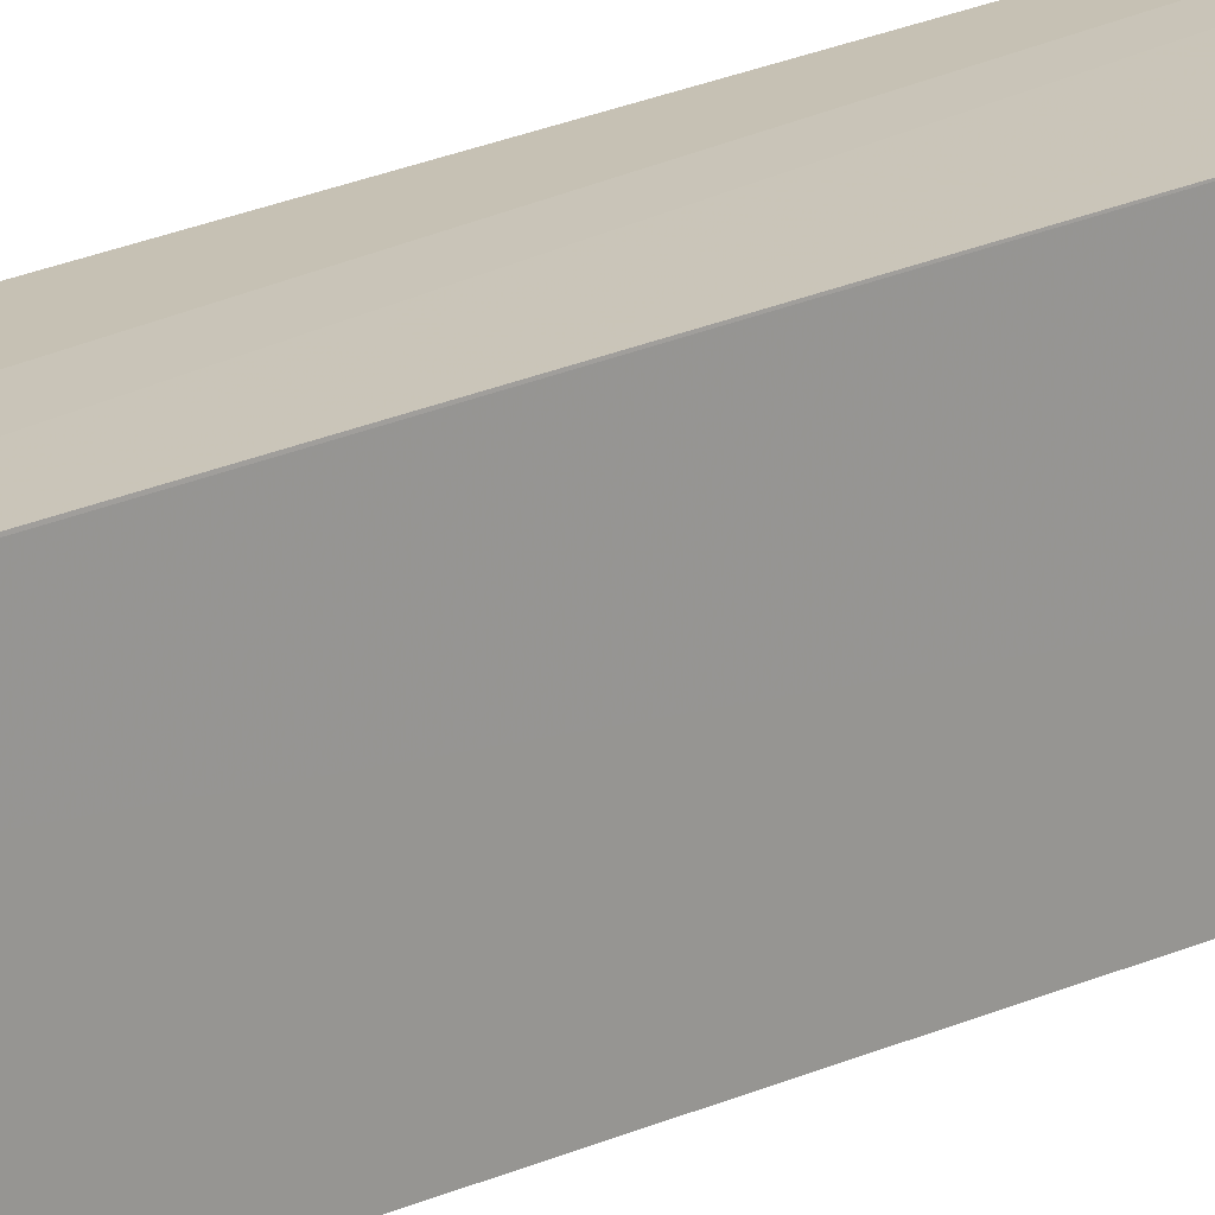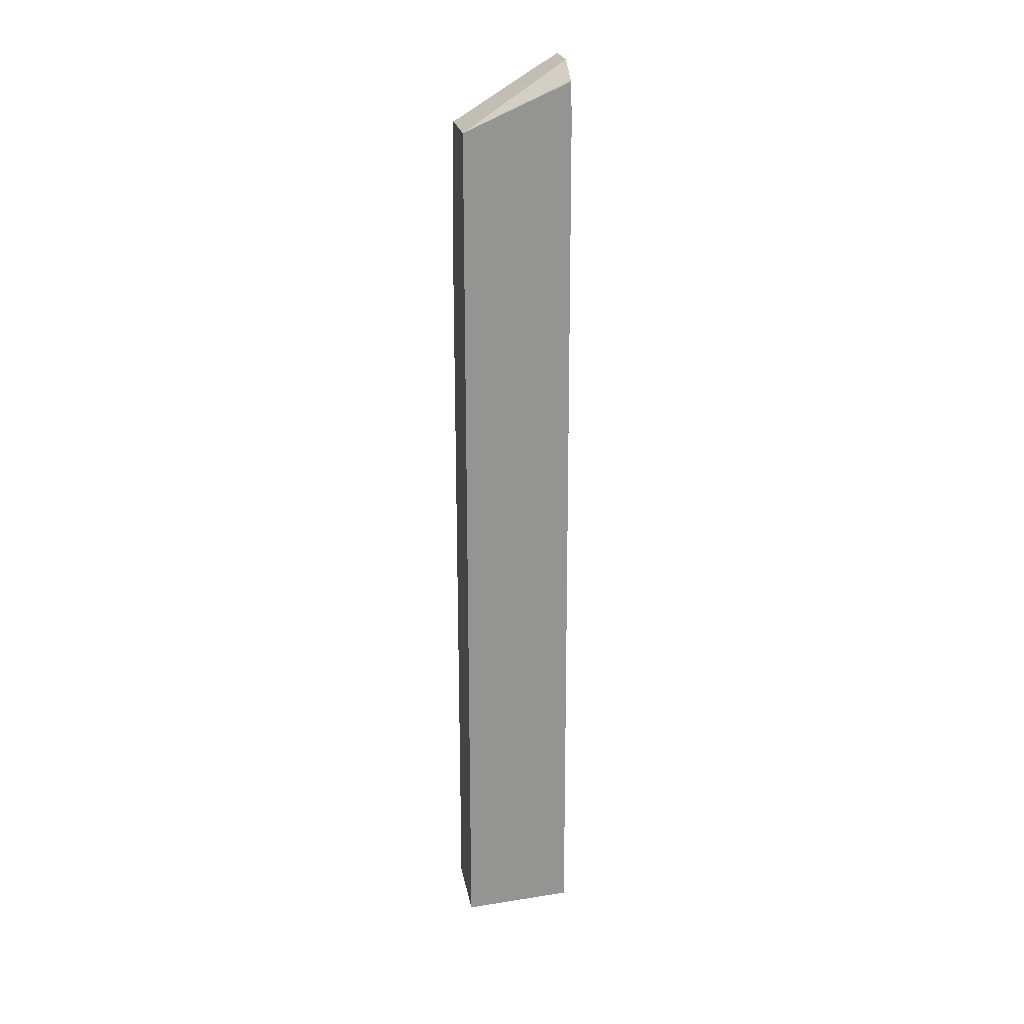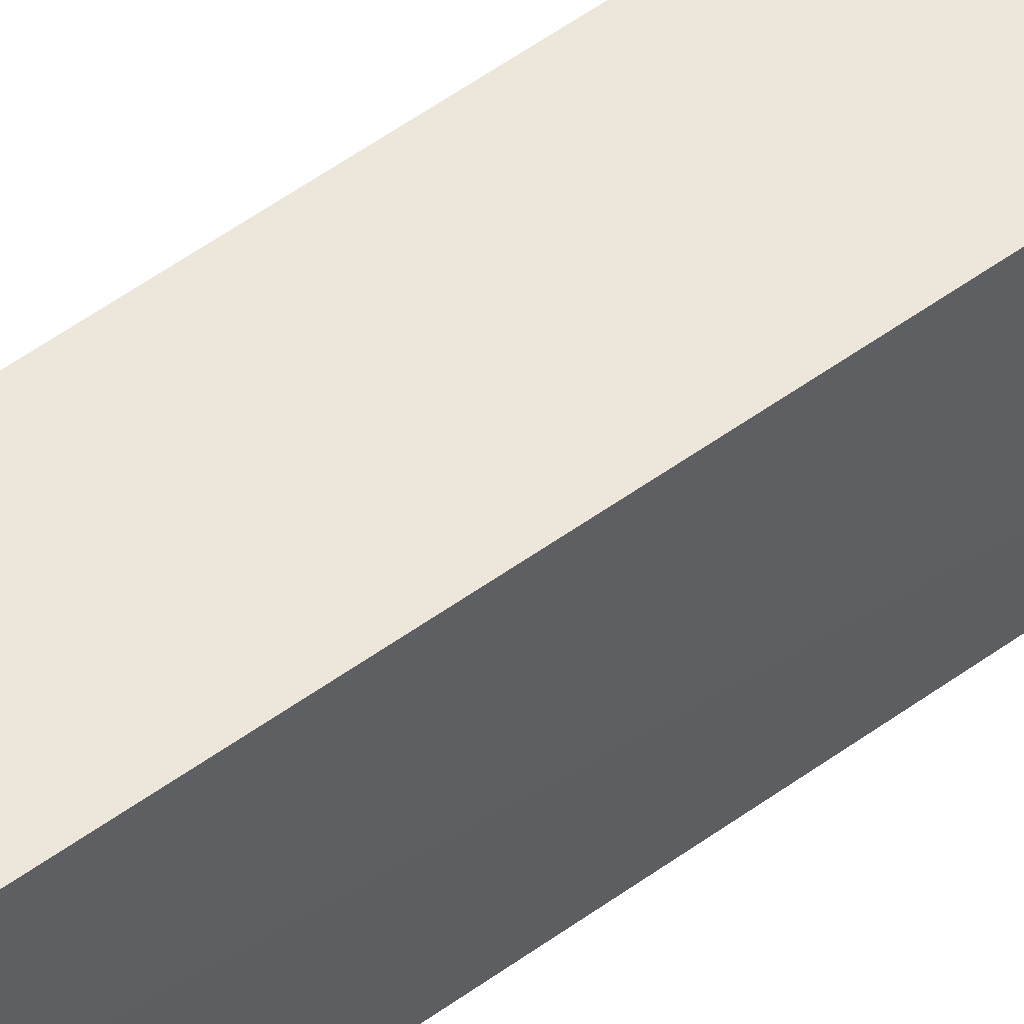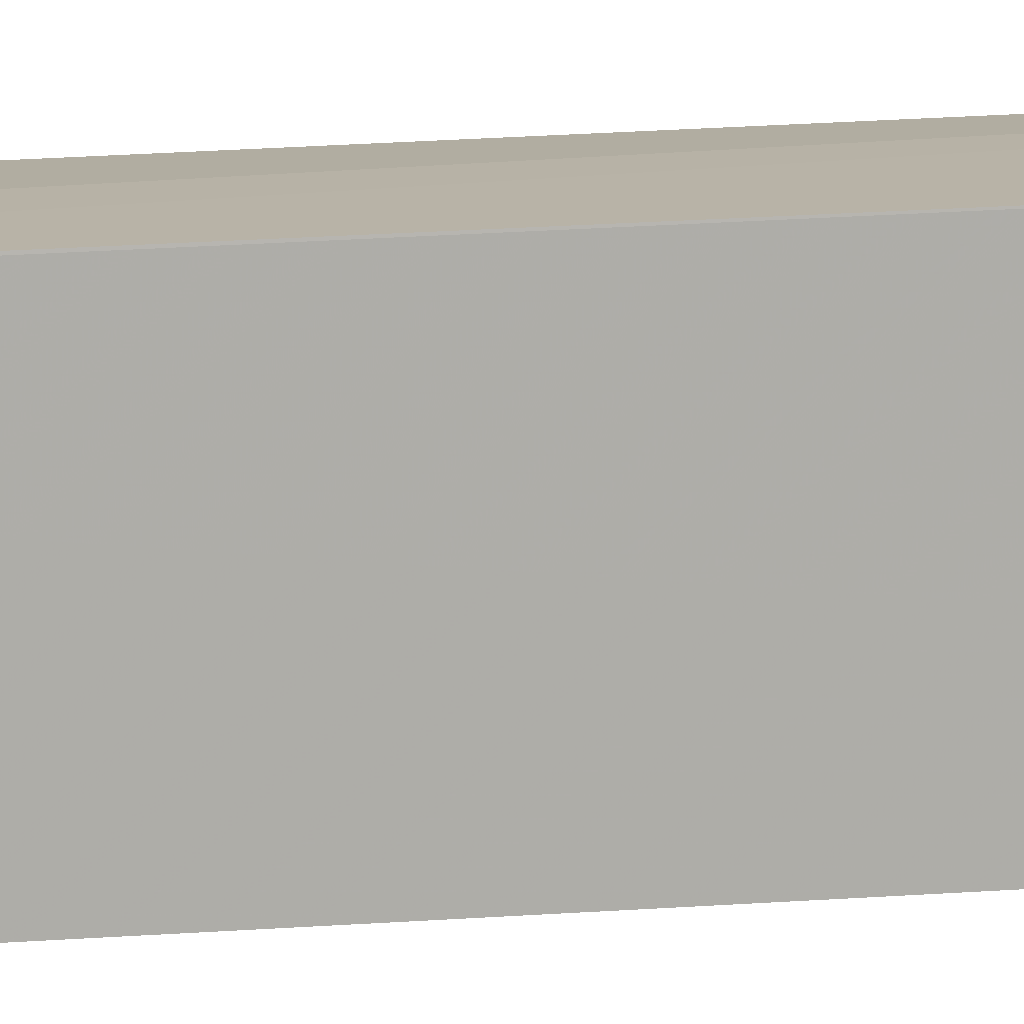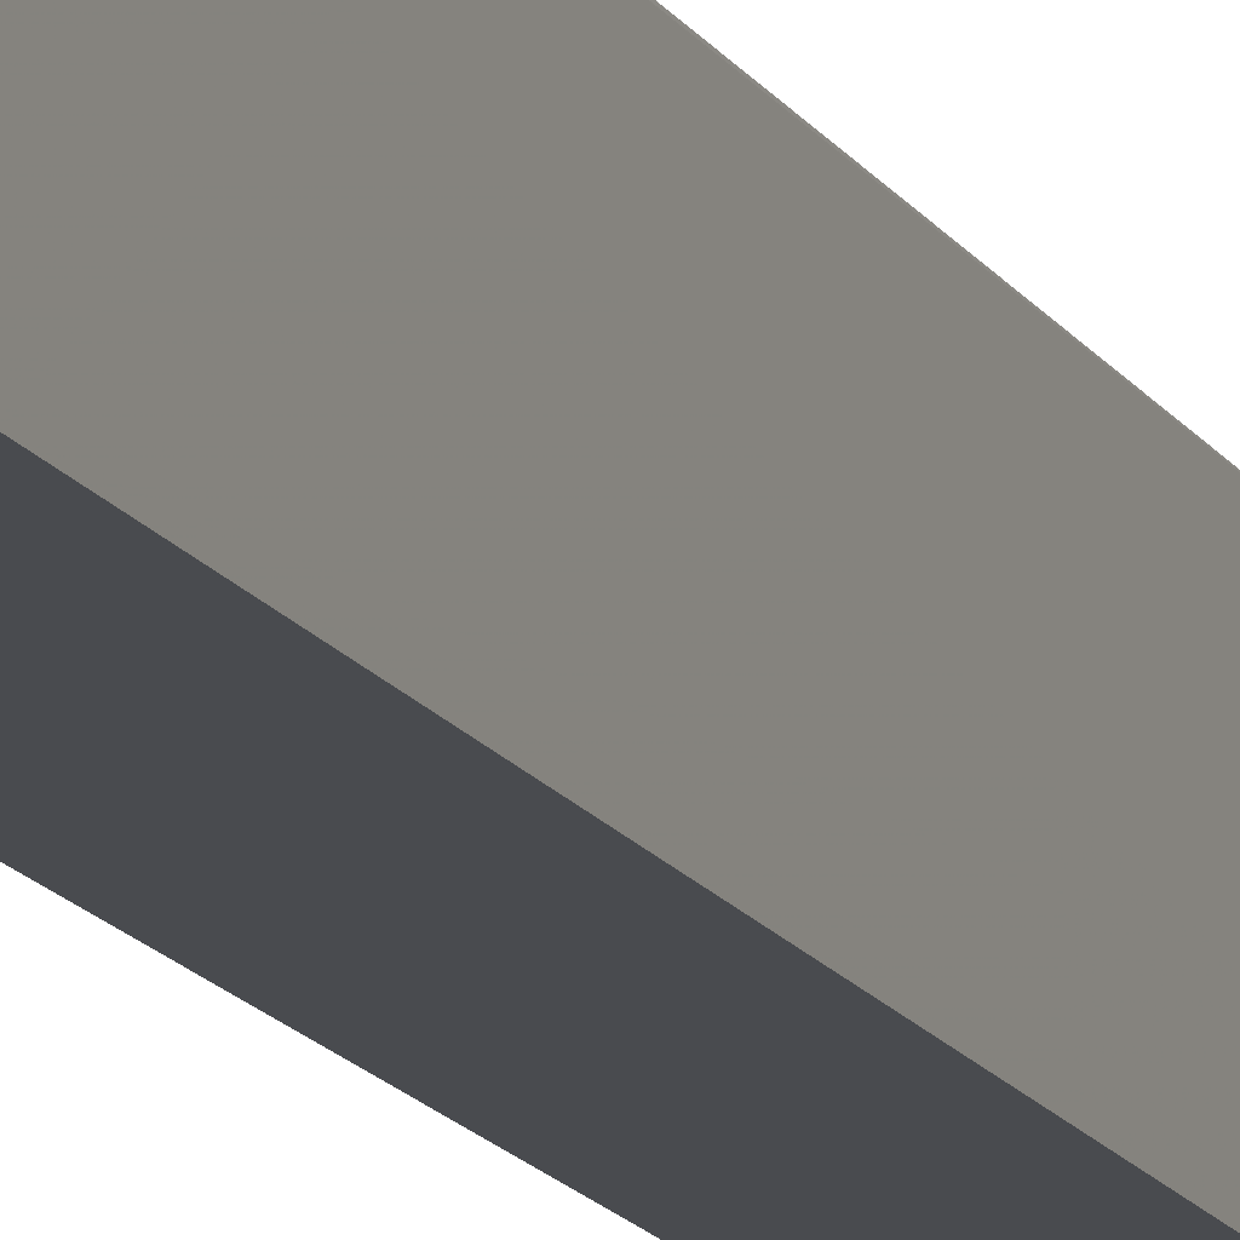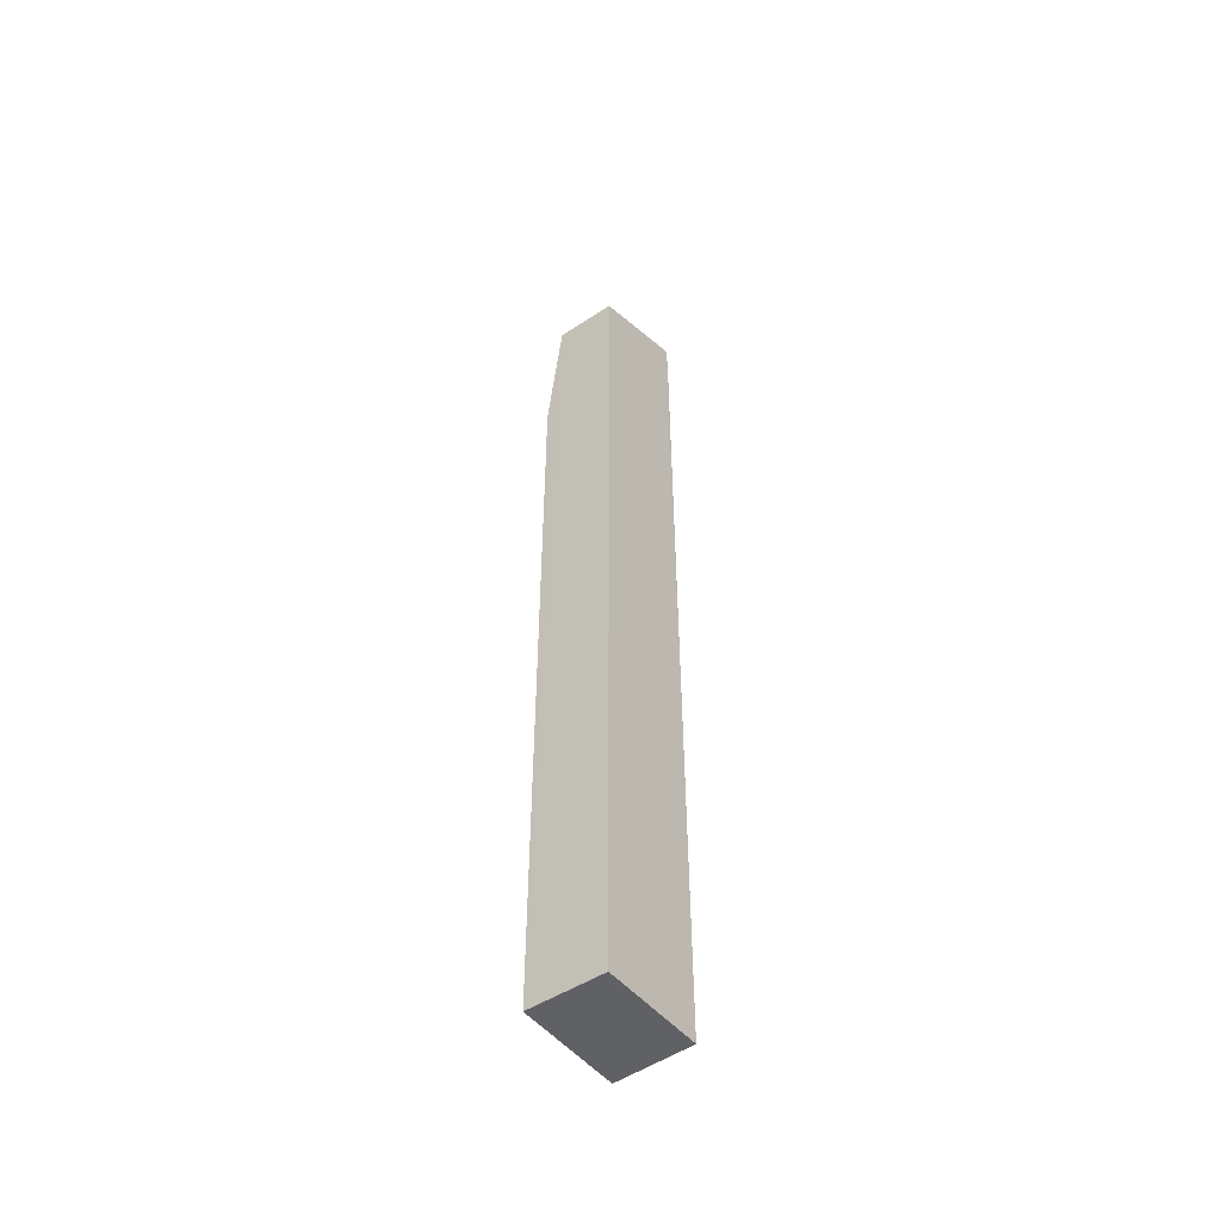
<metadata>
{"format":"obj","ext":"obj","renderer":"f3d","projection":"perspective","resolution":1024,"background":"white","views":[{"elev":20.6,"azim":49.4,"up":"+Y"},{"elev":23.3,"azim":79.8,"up":"+Z"},{"elev":54.0,"azim":-127.9,"up":"+Y"},{"elev":13.0,"azim":78.5,"up":"+Y"},{"elev":-13.7,"azim":19.0,"up":"+Y"},{"elev":-50.4,"azim":36.1,"up":"+Z"}]}
</metadata>
<code>
v -0.02113 0.03327 0.1264
v -0.01923 0.01981 0.118
v -0.01924 0.0341 0.002195
v -0.02917 0.03407 0.001997
v -0.02915 0.01981 0.1002
v -0.01924 0.0337 0.1199
v -0.02717 0.01981 0.118
v -0.02914 0.0335 0.1002
v -0.01923 0.01981 0.001313
v -0.01923 0.03353 0.124
v -0.02317 0.03366 0.118
v -0.02717 0.03335 0.1263
v -0.02914 0.01981 0.001454
v -0.01929 0.03352 0.1242
v -0.02717 0.03338 0.1259
v -0.0212 0.03368 0.1201
f 6 3 4
f 7 2 1
f 8 4 5
f 9 4 3
f 10 2 9
f 10 9 3
f 10 3 6
f 11 4 8
f 12 7 1
f 12 8 5
f 12 5 7
f 13 5 4
f 13 4 9
f 13 7 5
f 13 9 2
f 13 2 7
f 14 1 2
f 14 2 10
f 14 12 1
f 15 11 8
f 15 8 12
f 15 14 10
f 15 12 14
f 16 11 15
f 16 6 4
f 16 4 11
f 16 15 10
f 16 10 6

</code>
